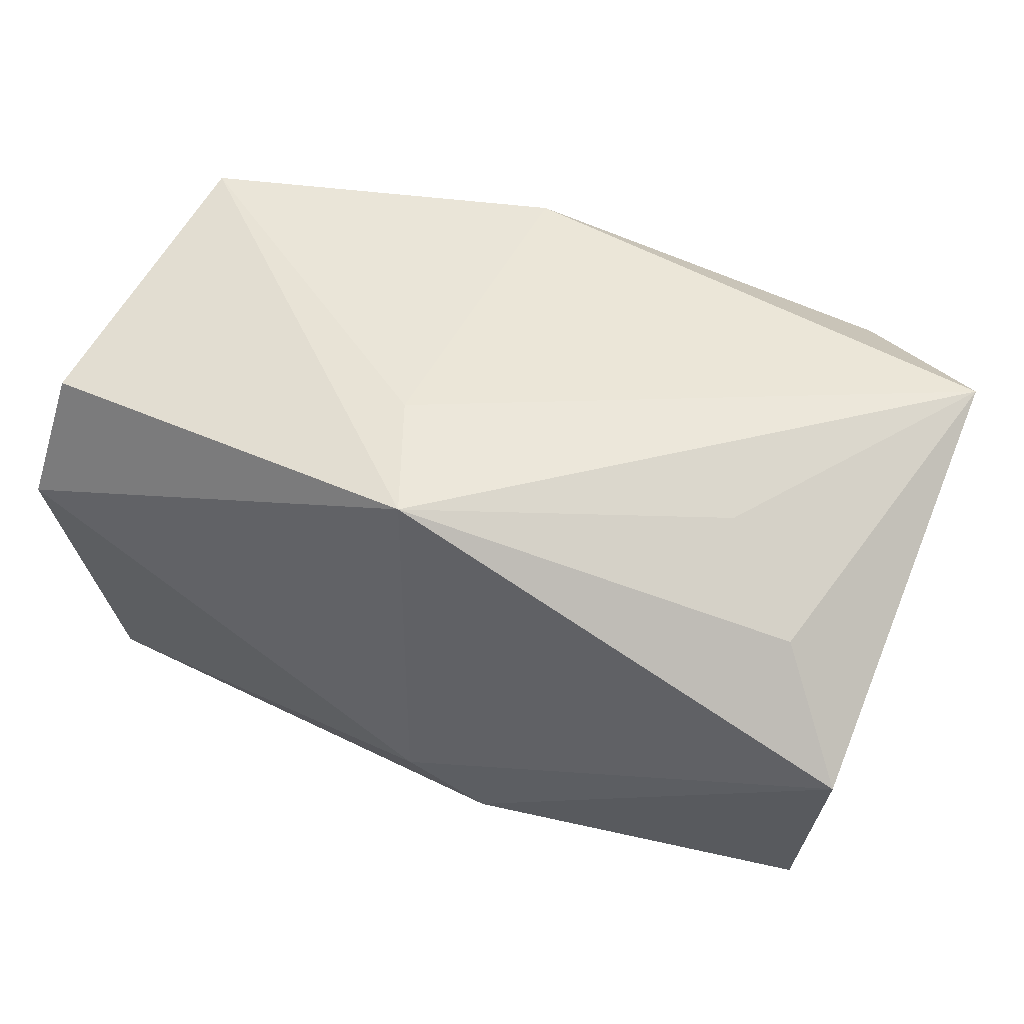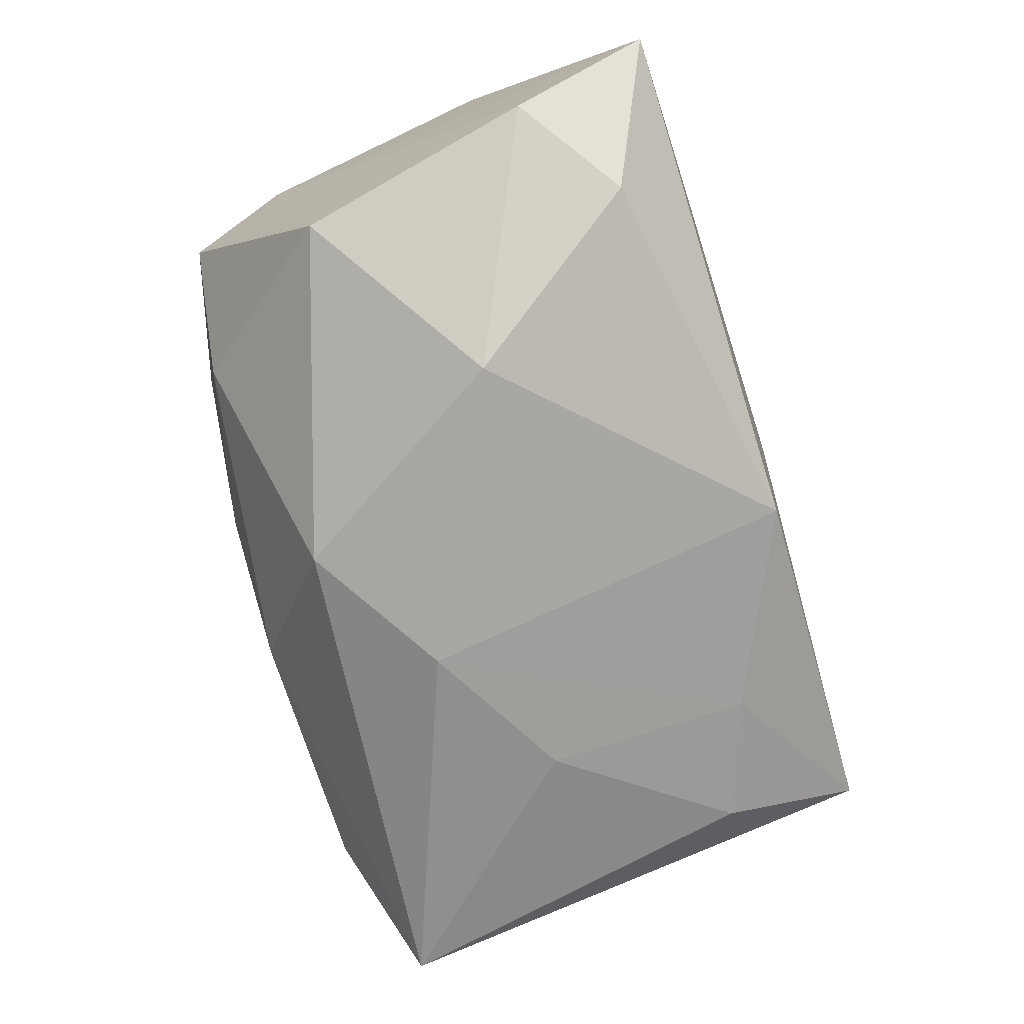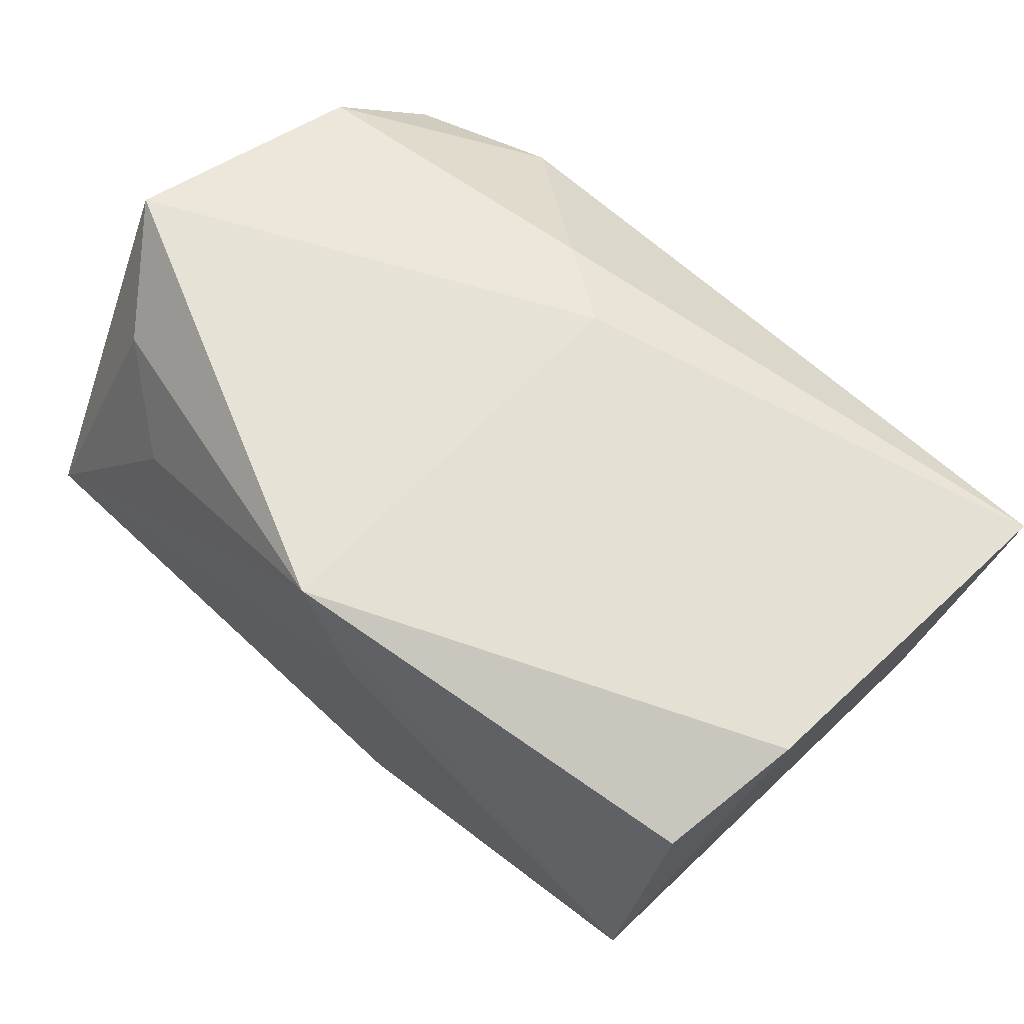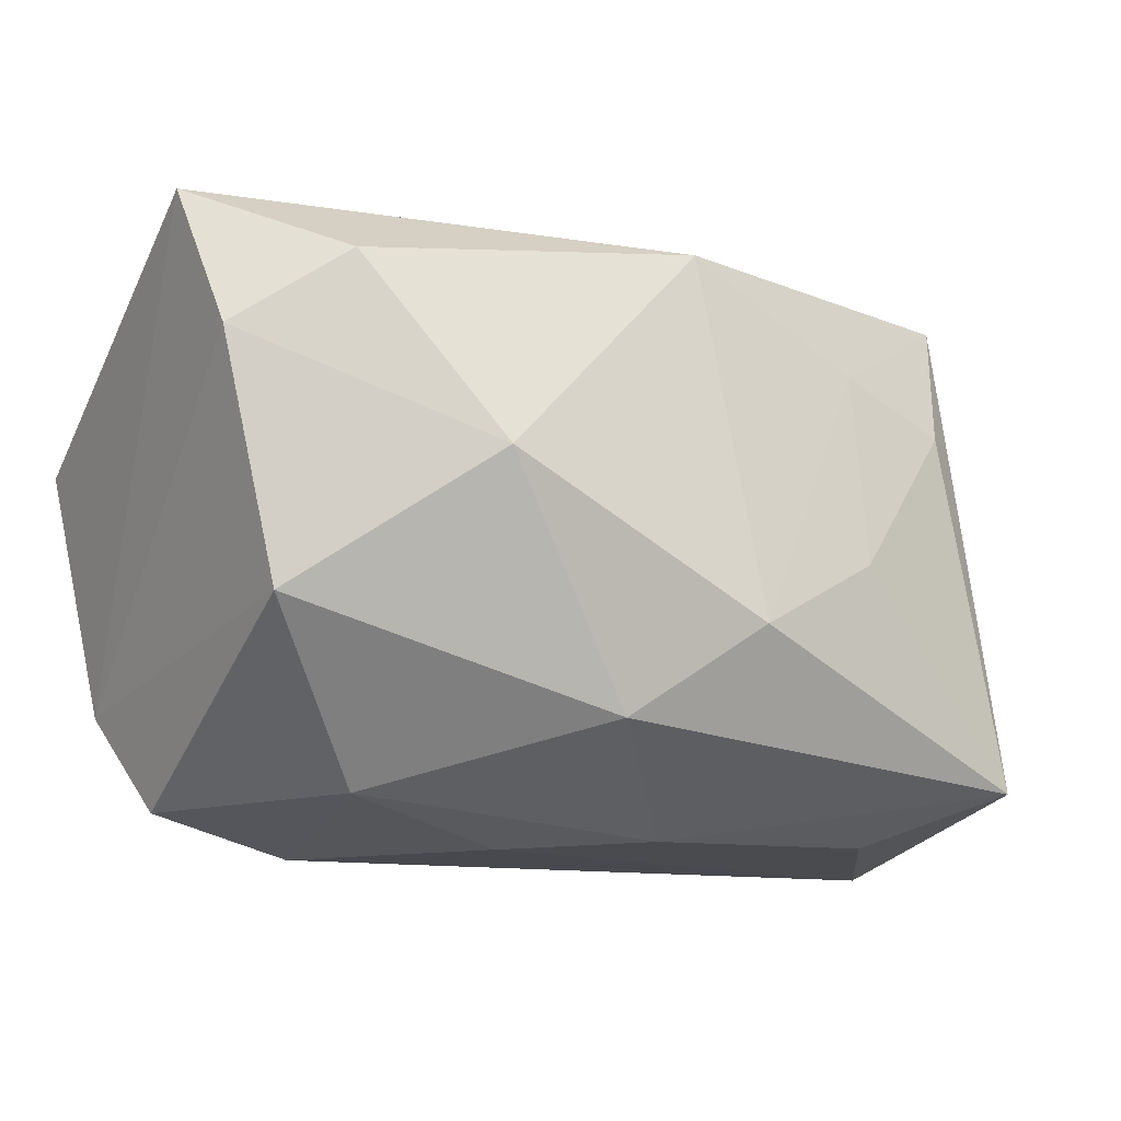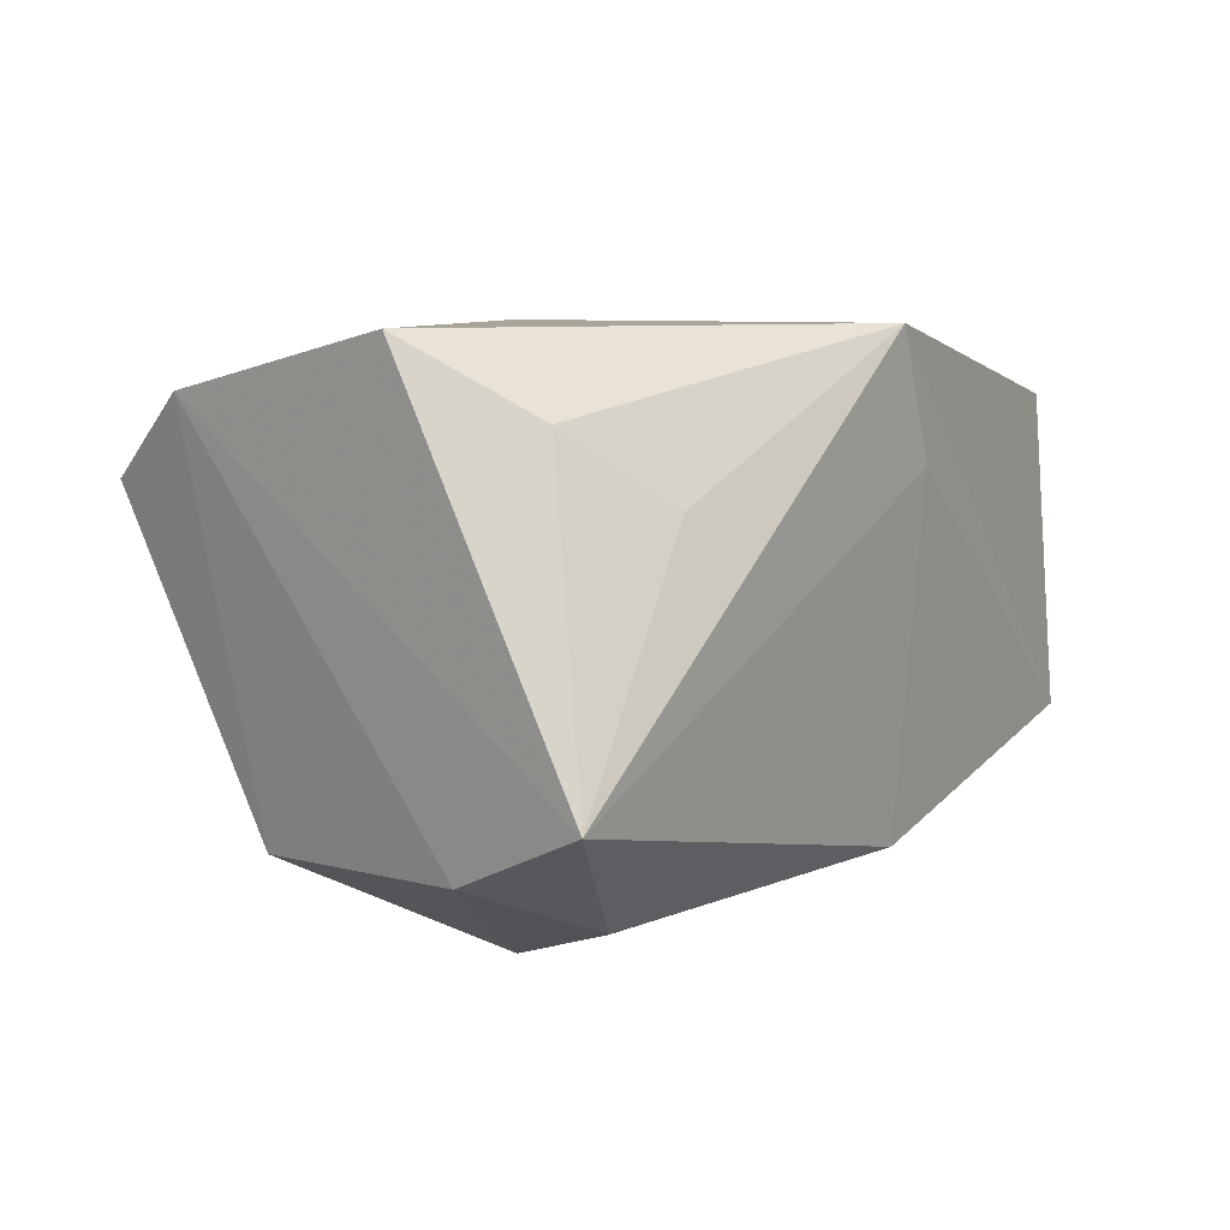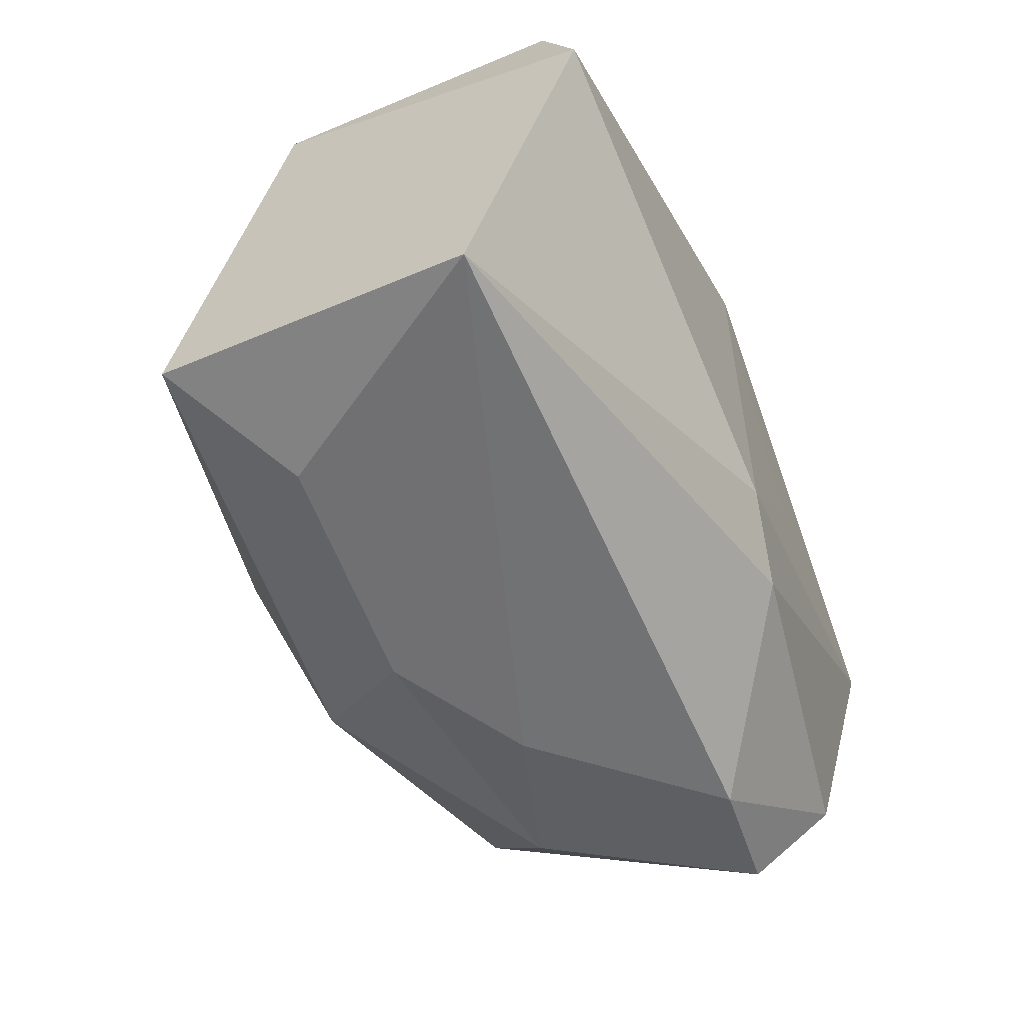
<metadata>
{"format":"obj","ext":"obj","renderer":"f3d","projection":"perspective","resolution":1024,"background":"white","views":[{"elev":49.5,"azim":22.4,"up":"+Y"},{"elev":-77.6,"azim":107.7,"up":"+Z"},{"elev":63.3,"azim":-137.7,"up":"+Z"},{"elev":-11.5,"azim":150.5,"up":"+Y"},{"elev":7.6,"azim":124.5,"up":"+Z"},{"elev":-56.2,"azim":-68.7,"up":"+Y"}]}
</metadata>
<code>
v -0.02575 0.009368 -0.01346
v -0.03008 0.01635 0.01274
v 0.03148 0.009982 -0.01303
v 0.01905 -0.01905 -0.006592
v 0.004693 -0.01443 -0.01847
v 0.01074 0.003098 0.01839
v 0.006421 -0.02209 -0.003169
v -0.01583 -0.002123 -0.01804
v 0.02992 -0.01238 0.0144
v -0.002836 0.01943 -0.01579
v 0.03326 0.02017 -0.008475
v 0.005487 -0.01321 0.0174
v -0.003539 0.02124 0.009231
v -0.03293 -0.02239 0.008005
v -0.02088 -0.02139 -0.009107
v 0.02377 0.01534 -0.01651
v -0.02969 -0.01752 -0.01564
v 0.01678 -0.02239 0.009517
v 0.02787 -0.007305 -0.01392
v -0.004742 -0.007776 -0.02136
v -0.03212 0.00676 0.0159
v 0.01495 0.002106 -0.02165
v -0.02818 0.01895 -0.009814
v 0.02687 0.01363 0.01306
v -0.01694 0.01262 -0.01466
v -0.003149 -0.02161 -0.009565
v 0.02068 0.01844 0.007968
v 0.0001098 0.02144 0.01839
v -0.0002588 -0.009235 0.01833
v 0.0324 0.006055 0.01839
v 0.02749 -0.01955 0.008611
f 21 29 28
f 28 30 24
f 30 11 24
f 13 23 28
f 28 11 13
f 23 13 10
f 10 13 11
f 22 19 5
f 6 30 28
f 28 29 6
f 6 29 30
f 30 29 12
f 28 23 2
f 2 21 28
f 23 21 2
f 29 21 14
f 14 12 29
f 26 7 14
f 14 21 23
f 27 11 28
f 28 24 27
f 27 24 11
f 22 10 16
f 16 10 11
f 4 5 19
f 4 7 26
f 26 5 4
f 3 16 11
f 3 19 22
f 22 16 3
f 31 4 19
f 17 5 26
f 17 14 23
f 1 17 23
f 8 17 1
f 20 10 22
f 20 17 8
f 22 5 20
f 5 17 20
f 30 12 9
f 9 11 30
f 9 3 11
f 19 3 9
f 9 31 19
f 12 14 18
f 18 9 12
f 31 9 18
f 18 14 7
f 7 4 18
f 4 31 18
f 26 14 15
f 15 17 26
f 14 17 15
f 8 1 25
f 10 20 25
f 25 20 8
f 23 10 25
f 25 1 23

</code>
